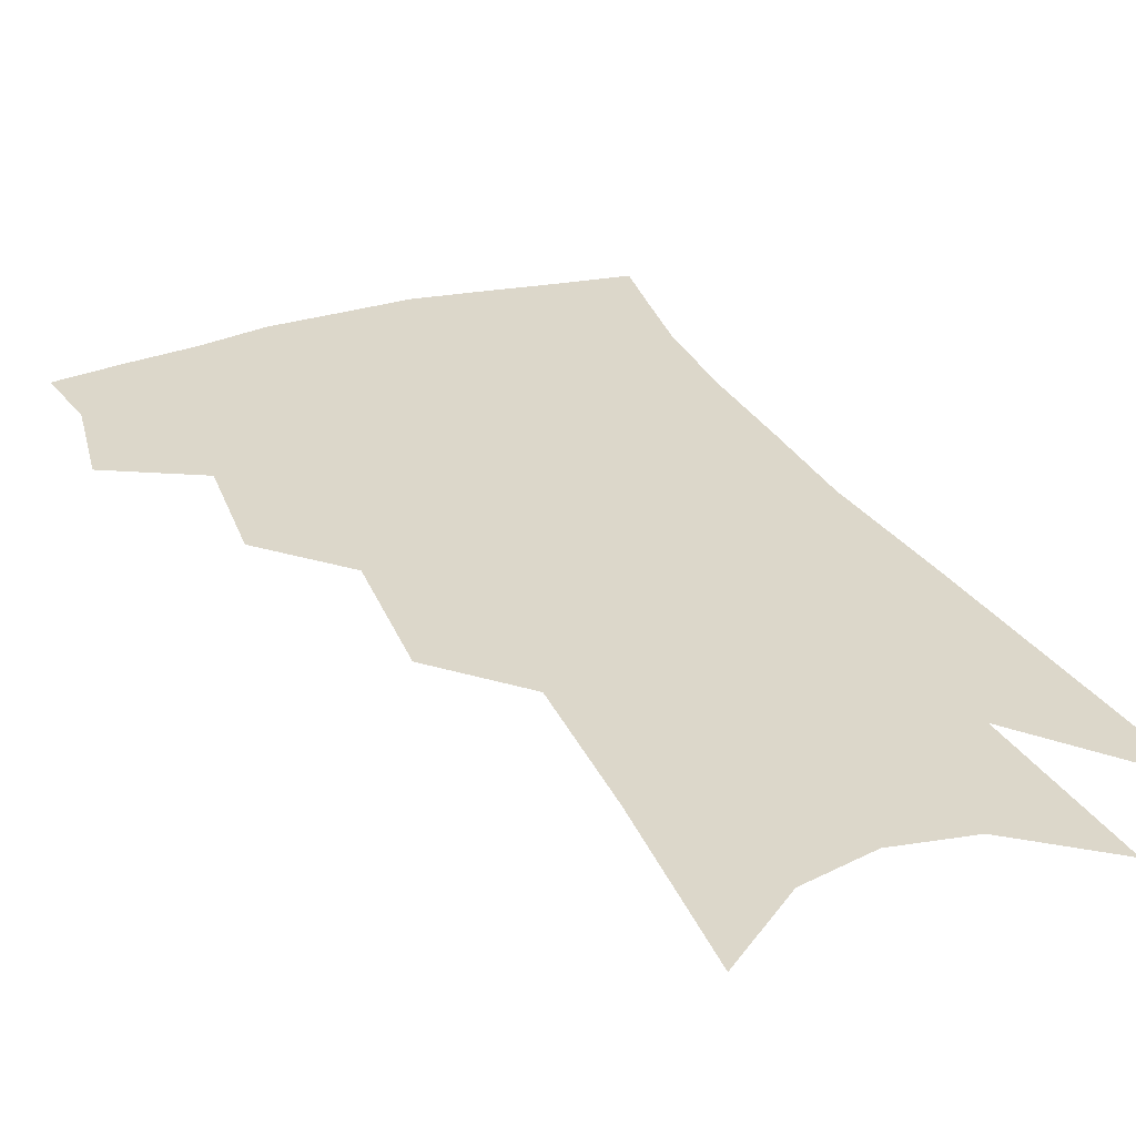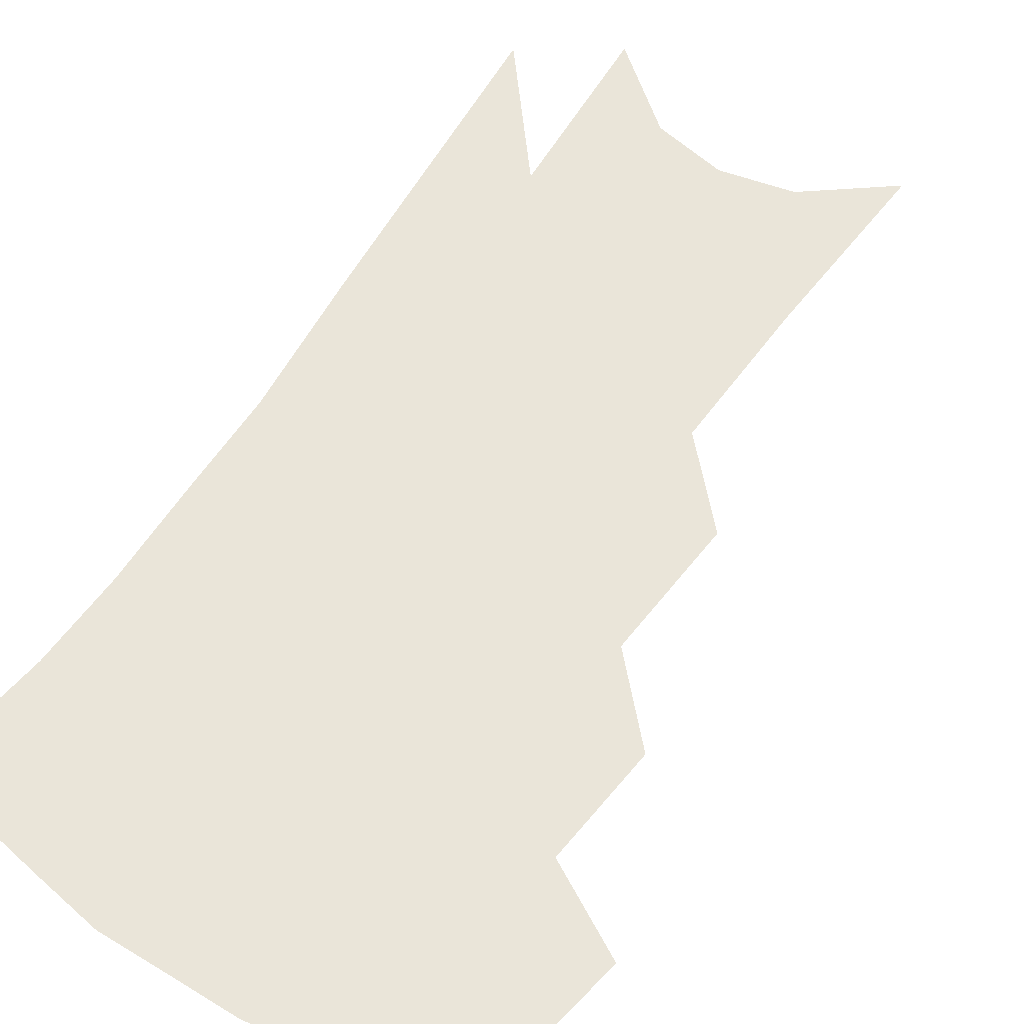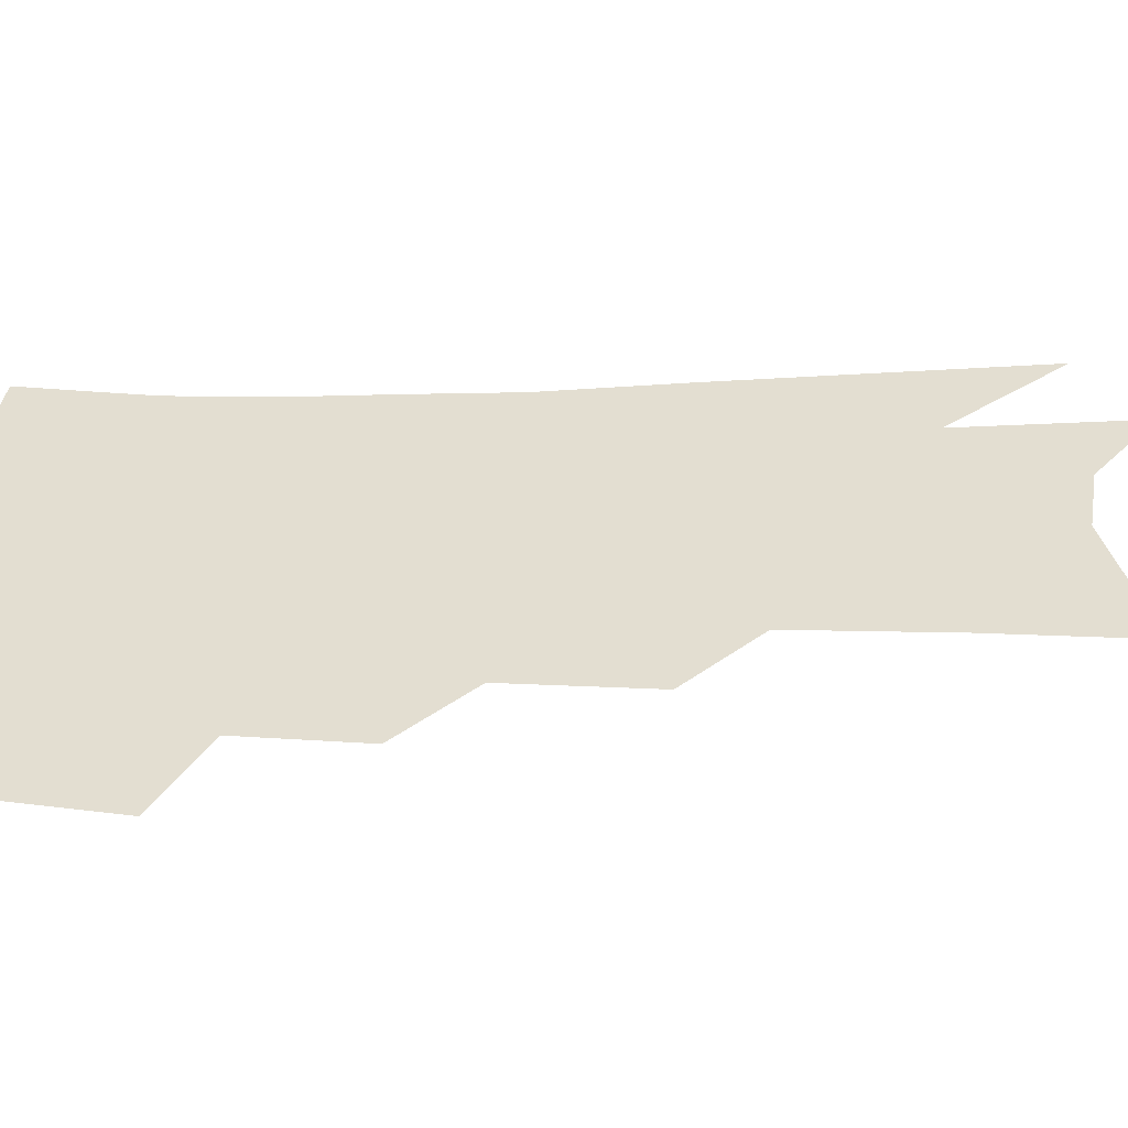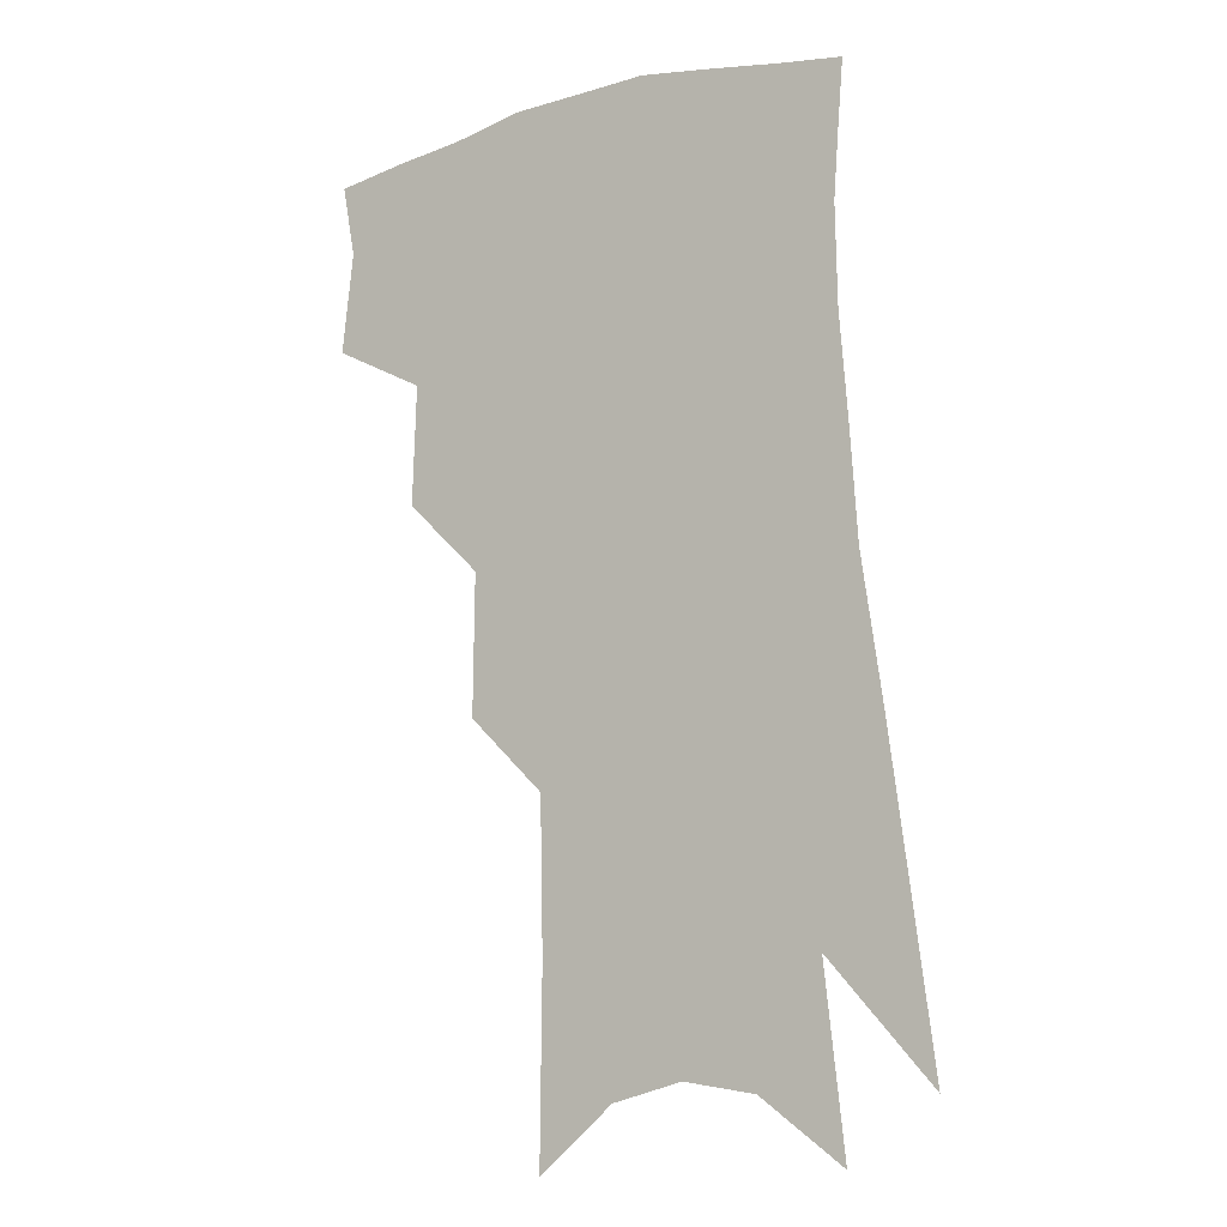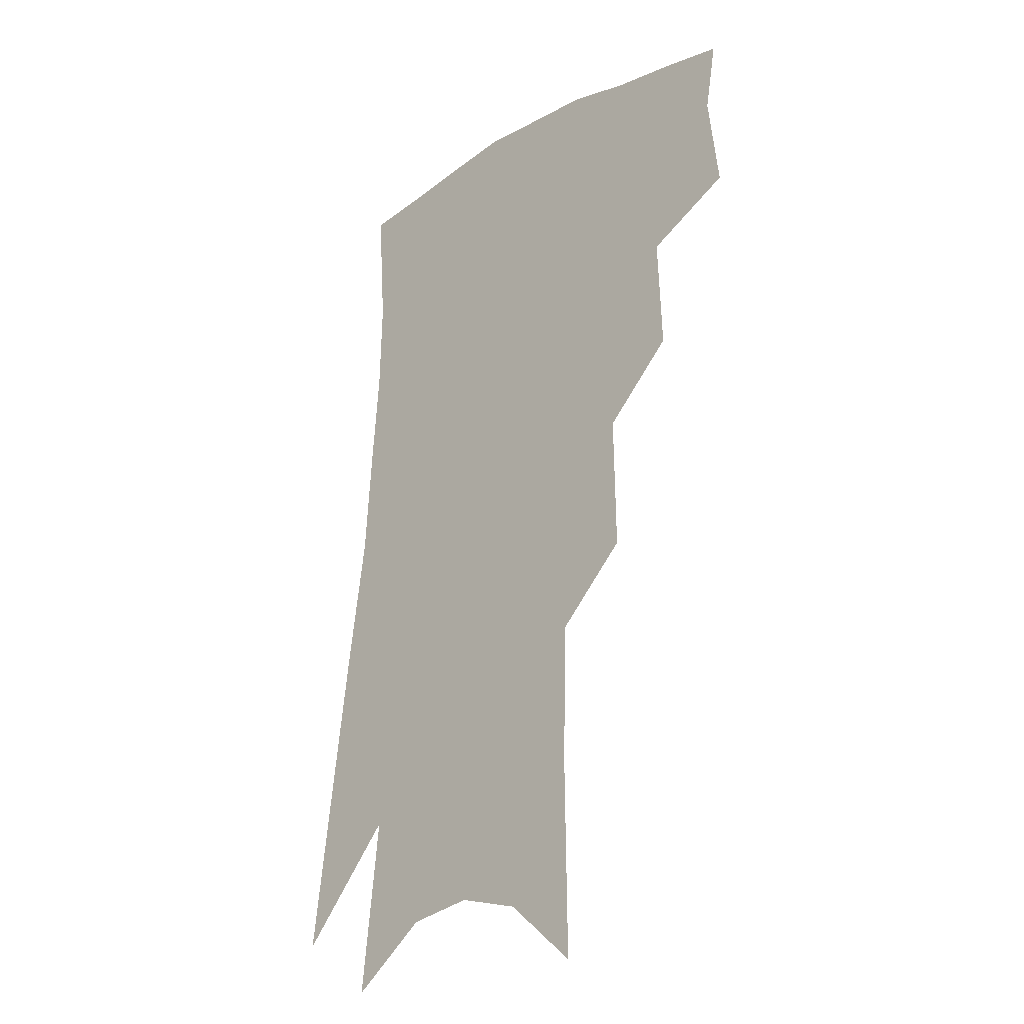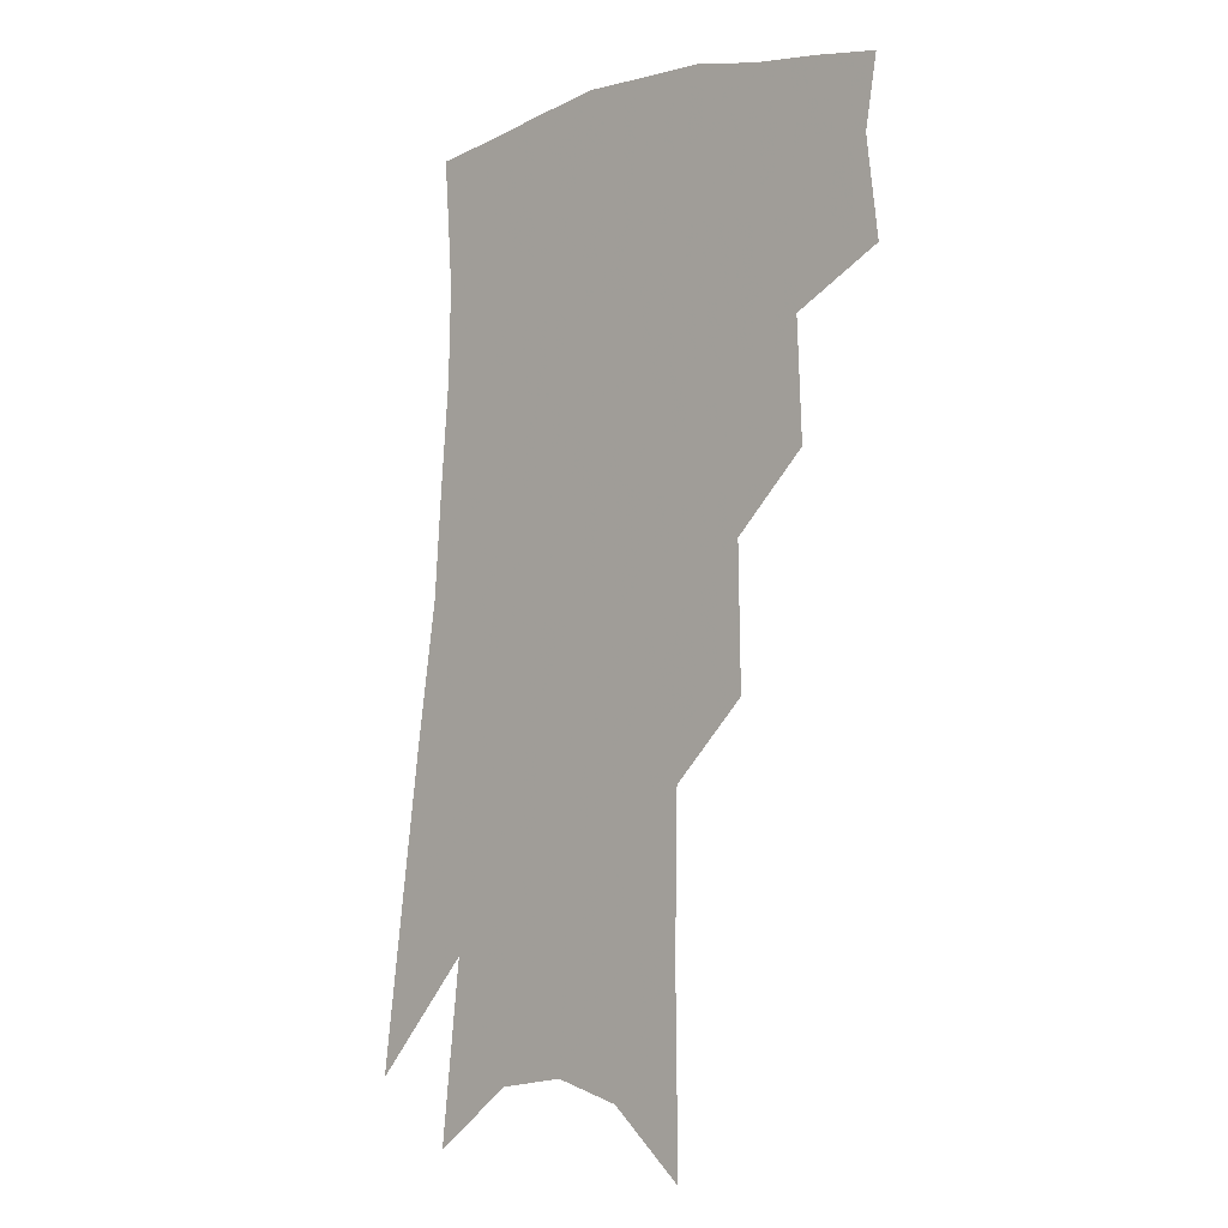
<metadata>
{"format":"obj","ext":"obj","renderer":"f3d","projection":"perspective","resolution":1024,"background":"white","views":[{"elev":30.6,"azim":-20.1,"up":"+Z"},{"elev":58.1,"azim":-143.3,"up":"+Z"},{"elev":36.0,"azim":-87.5,"up":"+Z"},{"elev":-8.2,"azim":30.9,"up":"+Y"},{"elev":-25.7,"azim":-134.4,"up":"+Y"},{"elev":-8.4,"azim":-135.3,"up":"+Y"}]}
</metadata>
<code>
v 483.2 347.2 0
v 487 378.7 0
v 483 400.7 0
v 510.8 295.5 0
v 512.2 333.1 0
v 512.2 361.2 0
v 509 383 0
v 504.7 405.1 0
v 533.8 228.8 0
v 534.5 273.2 0
v 534.1 308.6 0
v 535.1 342 0
v 533.5 365 0
v 530.5 386.6 0
v 526.7 408.8 0
v 558.2 95.86 0
v 558.9 157.2 0
v 558.1 205.8 0
v 557.6 251.4 0
v 556.4 286.1 0
v 556.7 320 0
v 555.8 345 0
v 555.1 368.4 0
v 552.6 389.6 0
v 548.5 414.2 0
v 582.5 117 0
v 580.9 170.6 0
v 578.9 215.9 0
v 577.7 258.5 0
v 577.2 295.4 0
v 577 325.2 0
v 576.7 349 0
v 575.9 370.2 0
v 574.5 391.3 0
v 570.8 415.9 0
v 605.2 123.6 0
v 602 179.4 0
v 599.2 224.4 0
v 597.6 263.9 0
v 596.6 298.4 0
v 596.3 325.9 0
v 596.5 349.9 0
v 597 372.2 0
v 595.9 392.8 0
v 592.6 417.7 0
v 628.5 120.7 0
v 623.8 175.2 0
v 619.5 222.9 0
v 617.3 262 0
v 616.1 294.9 0
v 615.4 325.1 0
v 615.8 351.1 0
v 616.8 372.5 0
v 617.6 392.4 0
v 615.8 415.3 0
v 655.5 101.4 0
v 648.8 159 0
v 641.8 212.8 0
v 639 251.7 0
v 636.6 287.6 0
v 634.8 320.7 0
v 634.7 348.5 0
v 636.3 371.3 0
v 637.9 392 0
v 638 412.7 0
v 682.8 122.1 0
v 675.2 176.7 0
v 668.5 224.5 0
v 661.6 269.9 0
v 659.1 304.1 0
v 656.2 338 0
v 655.4 369 0
v 657 391 0
v 658.5 410.8 0
f 5 6 1
f 1 6 2
f 6 7 2
f 2 7 3
f 7 8 3
f 10 11 4
f 4 11 5
f 11 12 5
f 5 12 6
f 12 13 6
f 6 13 7
f 13 14 7
f 7 14 8
f 14 15 8
f 18 19 9
f 9 19 10
f 19 20 10
f 10 20 11
f 20 21 11
f 11 21 12
f 21 22 12
f 12 22 13
f 22 23 13
f 13 23 14
f 23 24 14
f 14 24 15
f 24 25 15
f 16 26 17
f 26 27 17
f 17 27 18
f 27 28 18
f 18 28 19
f 28 29 19
f 19 29 20
f 29 30 20
f 20 30 21
f 30 31 21
f 21 31 22
f 31 32 22
f 22 32 23
f 32 33 23
f 23 33 24
f 33 34 24
f 24 34 25
f 34 35 25
f 26 36 27
f 36 37 27
f 27 37 28
f 37 38 28
f 28 38 29
f 38 39 29
f 29 39 30
f 39 40 30
f 30 40 31
f 40 41 31
f 31 41 32
f 41 42 32
f 32 42 33
f 42 43 33
f 33 43 34
f 43 44 34
f 34 44 35
f 44 45 35
f 36 46 37
f 46 47 37
f 37 47 38
f 47 48 38
f 38 48 39
f 48 49 39
f 39 49 40
f 49 50 40
f 40 50 41
f 50 51 41
f 41 51 42
f 51 52 42
f 42 52 43
f 52 53 43
f 43 53 44
f 53 54 44
f 44 54 45
f 54 55 45
f 46 56 47
f 56 57 47
f 47 57 48
f 57 58 48
f 48 58 49
f 58 59 49
f 49 59 50
f 59 60 50
f 50 60 51
f 60 61 51
f 51 61 52
f 61 62 52
f 52 62 53
f 62 63 53
f 53 63 54
f 63 64 54
f 54 64 55
f 64 65 55
f 57 66 58
f 66 67 58
f 58 67 59
f 67 68 59
f 59 68 60
f 68 69 60
f 60 69 61
f 69 70 61
f 61 70 62
f 70 71 62
f 62 71 63
f 71 72 63
f 63 72 64
f 72 73 64
f 64 73 65
f 73 74 65

</code>
